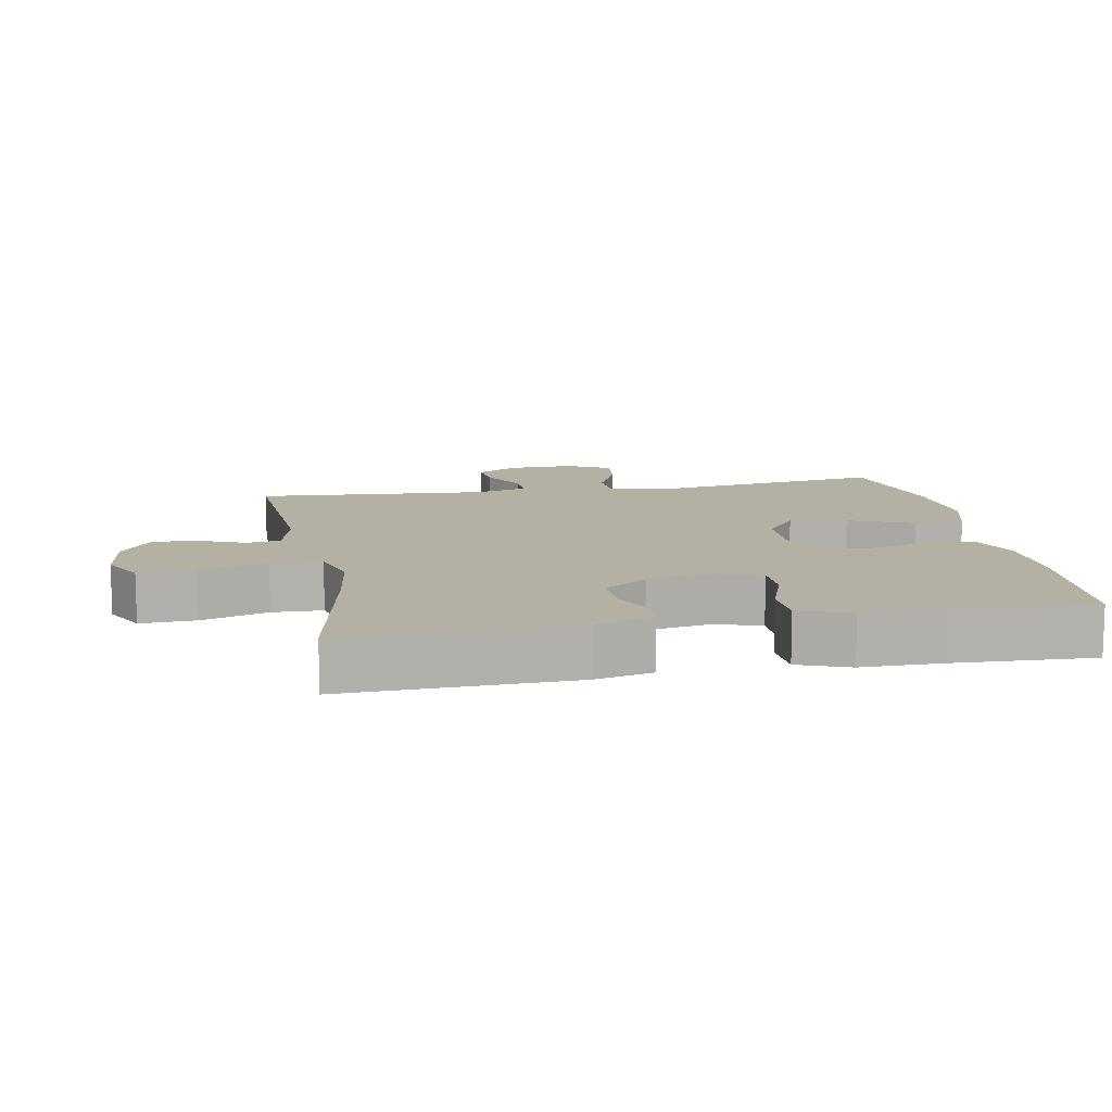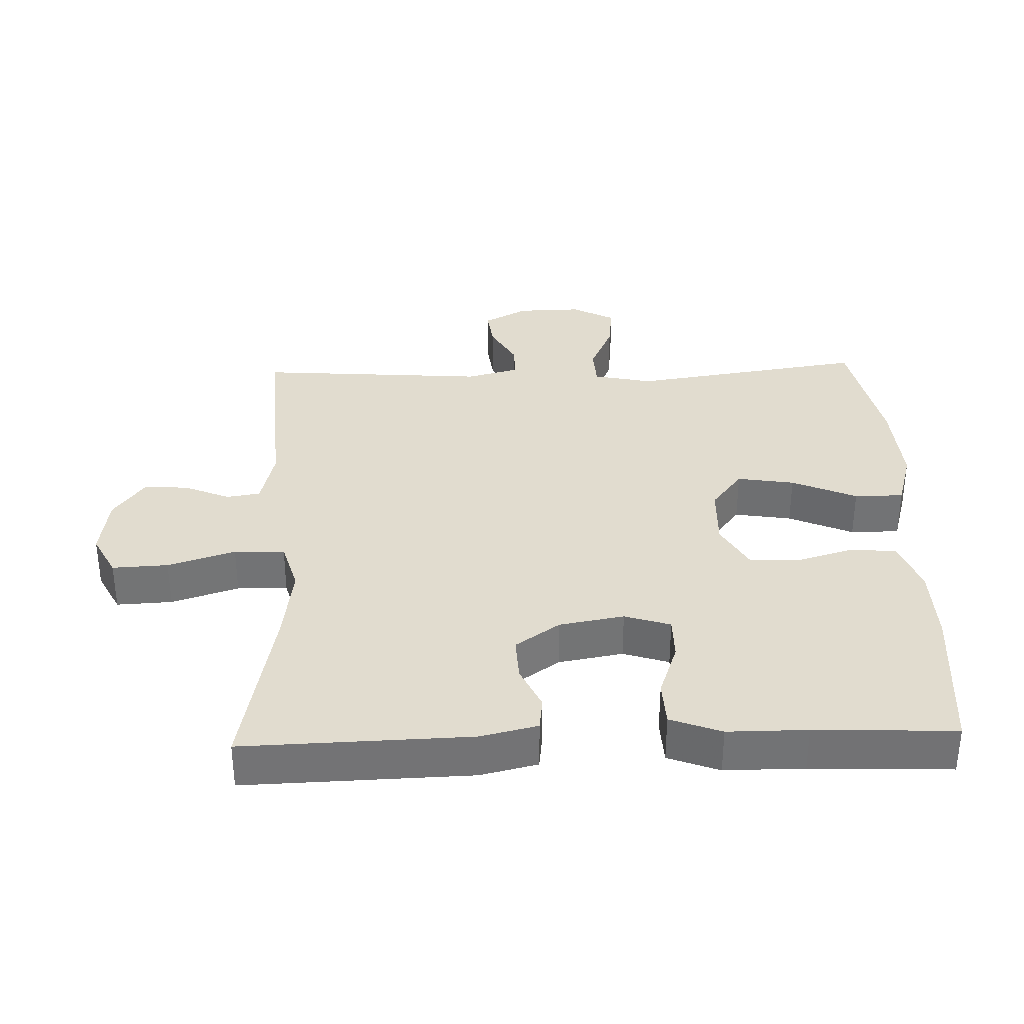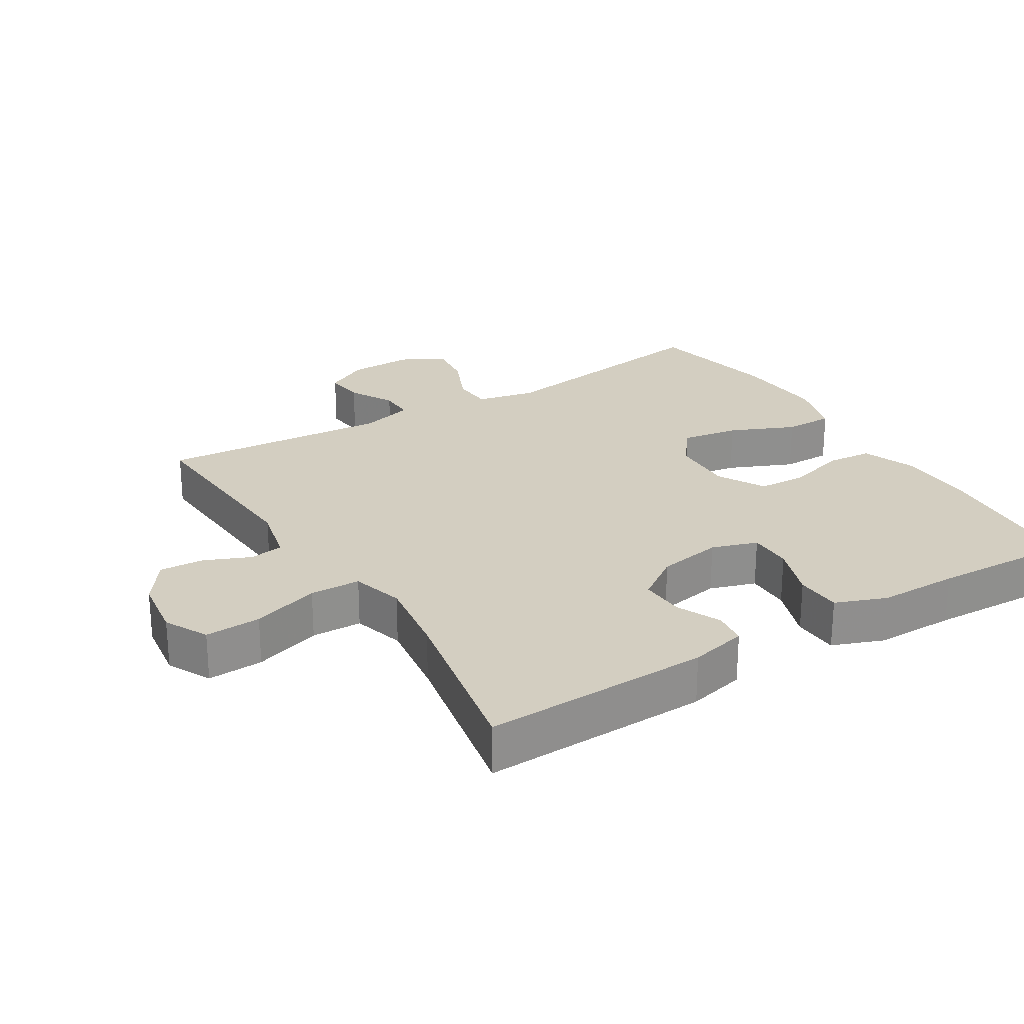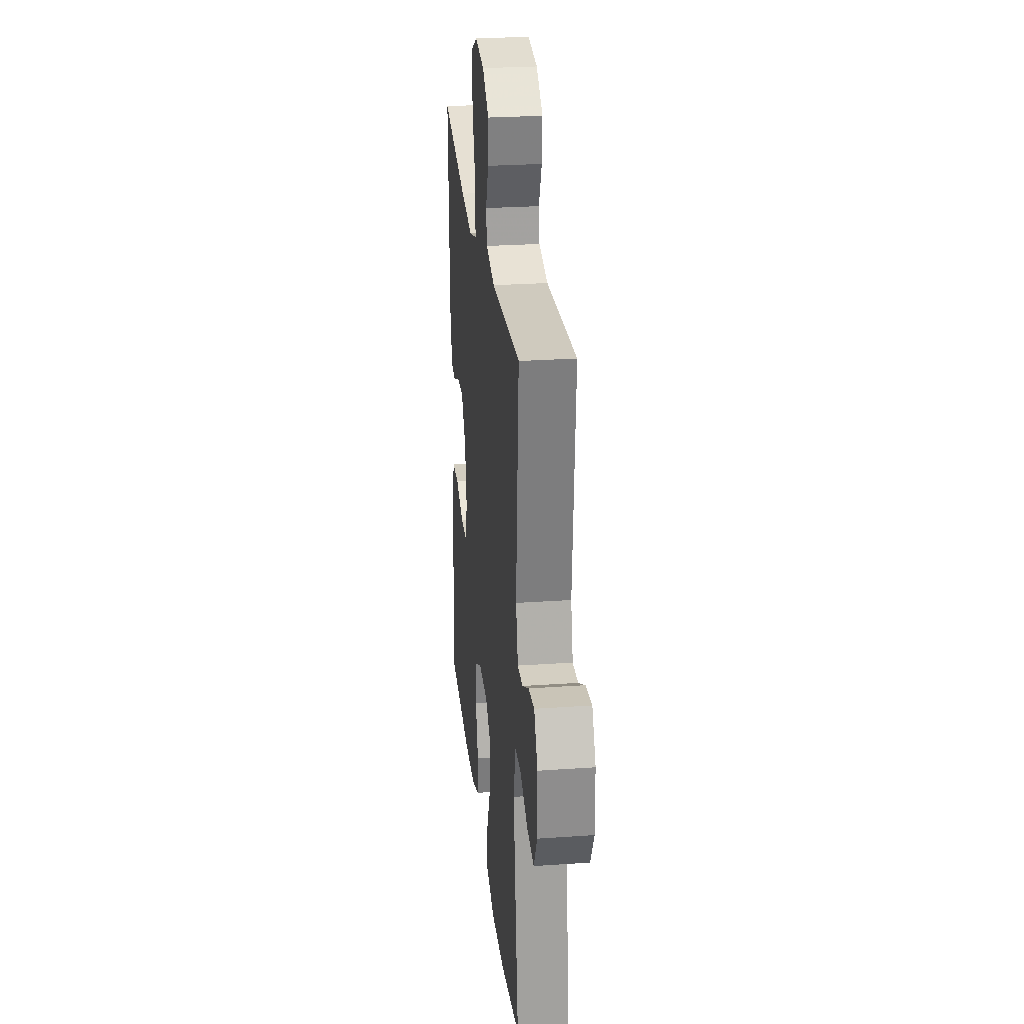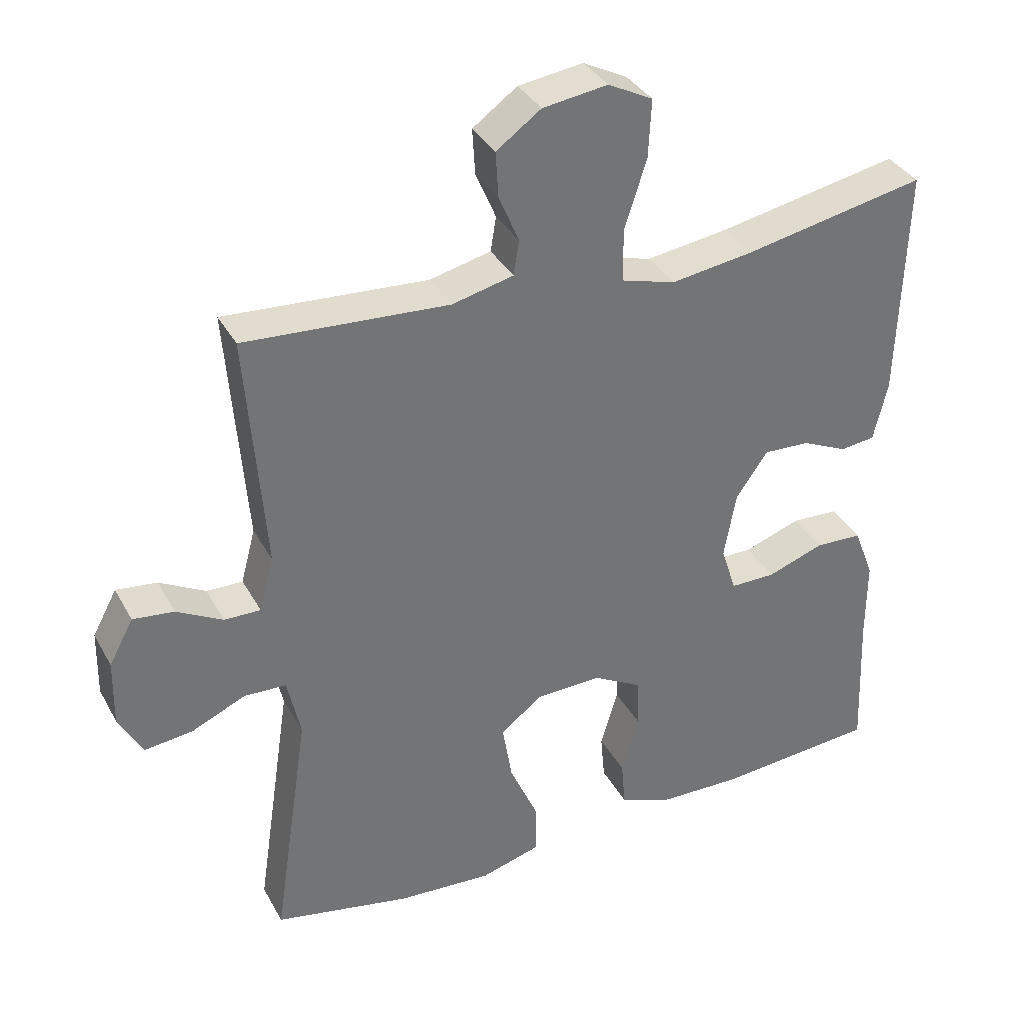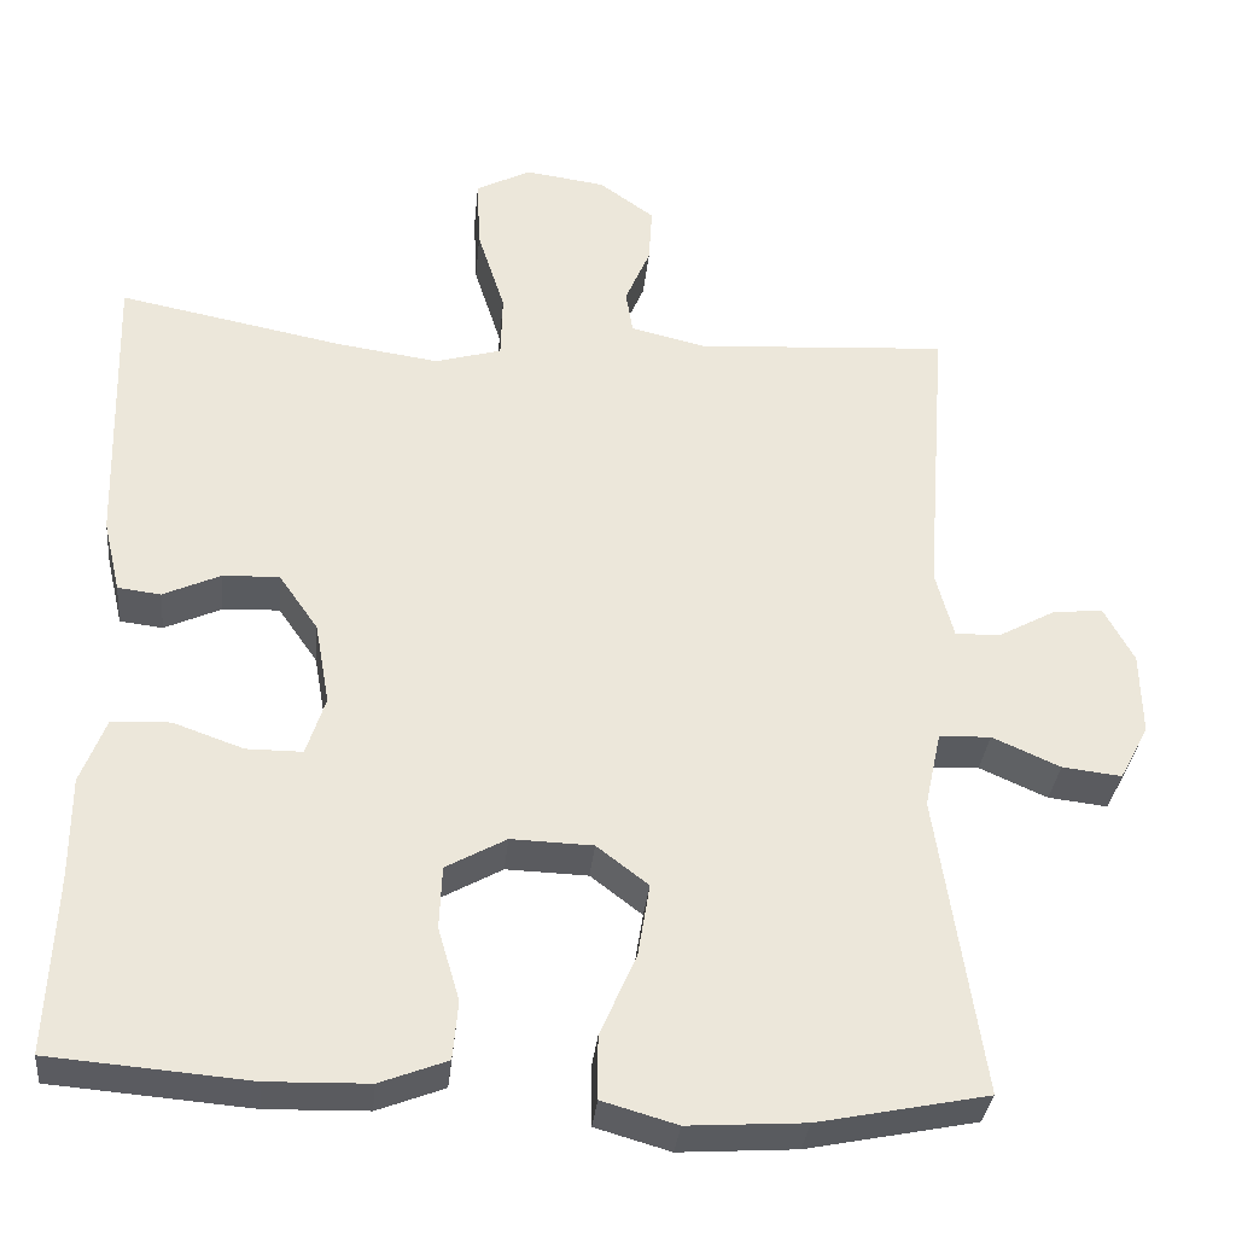
<metadata>
{"format":"obj","ext":"obj","renderer":"f3d","projection":"perspective","resolution":1024,"background":"white","views":[{"elev":11.4,"azim":79.4,"up":"+Y"},{"elev":34.3,"azim":88.1,"up":"+Y"},{"elev":25.3,"azim":58.4,"up":"+Y"},{"elev":26.9,"azim":-96.2,"up":"+Z"},{"elev":35.6,"azim":-25.5,"up":"+Z"},{"elev":-33.2,"azim":174.3,"up":"+Z"}]}
</metadata>
<code>
v 0.5 0.07 -0.5
v 0.269 0.07 -0.519
v 0.151 0.07 -0.516
v 0.073 0.07 -0.486
v 0.067 0.07 -0.418
v 0.092 0.07 -0.333
v 0.089 0.07 -0.26
v 0.019 0.07 -0.221
v -0.076 0.07 -0.224
v -0.136 0.07 -0.27
v -0.122 0.07 -0.355
v -0.08 0.07 -0.451
v -0.08 0.07 -0.524
v -0.167 0.07 -0.549
v -0.303 0.07 -0.54
v -0.5 0.07 -0.5
v -0.448 0.07 -0.15
v -0.467 0.07 -0.062
v -0.527 0.07 -0.059
v -0.606 0.07 -0.094
v -0.675 0.07 -0.102
v -0.709 0.07 -0.038
v -0.707 0.07 0.058
v -0.672 0.07 0.123
v -0.613 0.07 0.116
v -0.547 0.07 0.08
v -0.495 0.07 0.079
v -0.474 0.07 0.158
v -0.5 0.07 0.5
v -0.207 0.07 0.481
v -0.119 0.07 0.502
v -0.111 0.07 0.552
v -0.14 0.07 0.62
v -0.144 0.07 0.686
v -0.08 0.07 0.732
v 0.013 0.07 0.745
v 0.077 0.07 0.712
v 0.073 0.07 0.629
v 0.041 0.07 0.529
v 0.043 0.07 0.454
v 0.12 0.07 0.432
v 0.239 0.07 0.449
v 0.5 0.07 0.5
v 0.49 0.07 0.164
v 0.47 0.07 0.079
v 0.42 0.07 0.073
v 0.354 0.07 0.103
v 0.288 0.07 0.106
v 0.242 0.07 0.04
v 0.225 0.07 -0.056
v 0.247 0.07 -0.124
v 0.312 0.07 -0.124
v 0.394 0.07 -0.095
v 0.462 0.07 -0.098
v 0.491 0.07 -0.174
v 0.491 0.07 -0.292
v 0.5 0 -0.5
v 0.269 0 -0.519
v 0.151 0 -0.516
v 0.073 0 -0.486
v 0.067 0 -0.418
v 0.092 0 -0.333
v 0.089 0 -0.26
v 0.019 0 -0.221
v -0.076 0 -0.224
v -0.136 0 -0.27
v -0.122 0 -0.355
v -0.08 0 -0.451
v -0.08 0 -0.524
v -0.167 0 -0.549
v -0.303 0 -0.54
v -0.5 0 -0.5
v -0.448 0 -0.15
v -0.467 0 -0.062
v -0.527 0 -0.059
v -0.606 0 -0.094
v -0.675 0 -0.102
v -0.709 0 -0.038
v -0.707 0 0.058
v -0.672 0 0.123
v -0.613 0 0.116
v -0.547 0 0.08
v -0.495 0 0.079
v -0.474 0 0.158
v -0.5 0 0.5
v -0.207 0 0.481
v -0.119 0 0.502
v -0.111 0 0.552
v -0.14 0 0.62
v -0.144 0 0.686
v -0.08 0 0.732
v 0.013 0 0.745
v 0.077 0 0.712
v 0.073 0 0.629
v 0.041 0 0.529
v 0.043 0 0.454
v 0.12 0 0.432
v 0.239 0 0.449
v 0.5 0 0.5
v 0.49 0 0.164
v 0.47 0 0.079
v 0.42 0 0.073
v 0.354 0 0.103
v 0.288 0 0.106
v 0.242 0 0.04
v 0.225 0 -0.056
v 0.247 0 -0.124
v 0.312 0 -0.124
v 0.394 0 -0.095
v 0.462 0 -0.098
v 0.491 0 -0.174
v 0.491 0 -0.292
f 53 54 55 56
f 52 53 56 1
f 51 52 1 2
f 50 51 2 3
f 44 45 46 47
f 42 43 44 47
f 41 42 47 48
f 40 41 48 49
f 36 37 38 39
f 36 39 40
f 35 36 40
f 32 33 34 35
f 31 32 35 40
f 30 31 40 49
f 28 29 30 49
f 23 24 25 26
f 23 26 27
f 22 23 27
f 19 20 21 22
f 18 19 22 27
f 17 18 27 28
f 15 16 17
f 11 12 13 14
f 10 11 14 15
f 3 4 5 6
f 50 3 6 7
f 49 50 7 8
f 28 49 8 9
f 10 15 17 28
f 9 10 28
f 112 111 110 109
f 57 112 109 108
f 58 57 108 107
f 59 58 107 106
f 103 102 101 100
f 103 100 99 98
f 104 103 98 97
f 105 104 97 96
f 95 94 93 92
f 96 95 92
f 96 92 91
f 91 90 89 88
f 96 91 88 87
f 105 96 87 86
f 105 86 85 84
f 82 81 80 79
f 83 82 79
f 83 79 78
f 78 77 76 75
f 83 78 75 74
f 84 83 74 73
f 73 72 71
f 70 69 68 67
f 71 70 67 66
f 62 61 60 59
f 63 62 59 106
f 64 63 106 105
f 65 64 105 84
f 84 73 71 66
f 84 66 65
f 1 57 58 2
f 2 58 59 3
f 3 59 60 4
f 4 60 61 5
f 5 61 62 6
f 6 62 63 7
f 7 63 64 8
f 8 64 65 9
f 9 65 66 10
f 10 66 67 11
f 11 67 68 12
f 12 68 69 13
f 13 69 70 14
f 14 70 71 15
f 15 71 72 16
f 16 72 73 17
f 17 73 74 18
f 18 74 75 19
f 19 75 76 20
f 20 76 77 21
f 21 77 78 22
f 22 78 79 23
f 23 79 80 24
f 24 80 81 25
f 25 81 82 26
f 26 82 83 27
f 27 83 84 28
f 28 84 85 29
f 29 85 86 30
f 30 86 87 31
f 31 87 88 32
f 32 88 89 33
f 33 89 90 34
f 34 90 91 35
f 35 91 92 36
f 36 92 93 37
f 37 93 94 38
f 38 94 95 39
f 39 95 96 40
f 40 96 97 41
f 41 97 98 42
f 42 98 99 43
f 43 99 100 44
f 44 100 101 45
f 45 101 102 46
f 46 102 103 47
f 47 103 104 48
f 48 104 105 49
f 49 105 106 50
f 50 106 107 51
f 51 107 108 52
f 52 108 109 53
f 53 109 110 54
f 54 110 111 55
f 55 111 112 56
f 56 112 57 1

</code>
